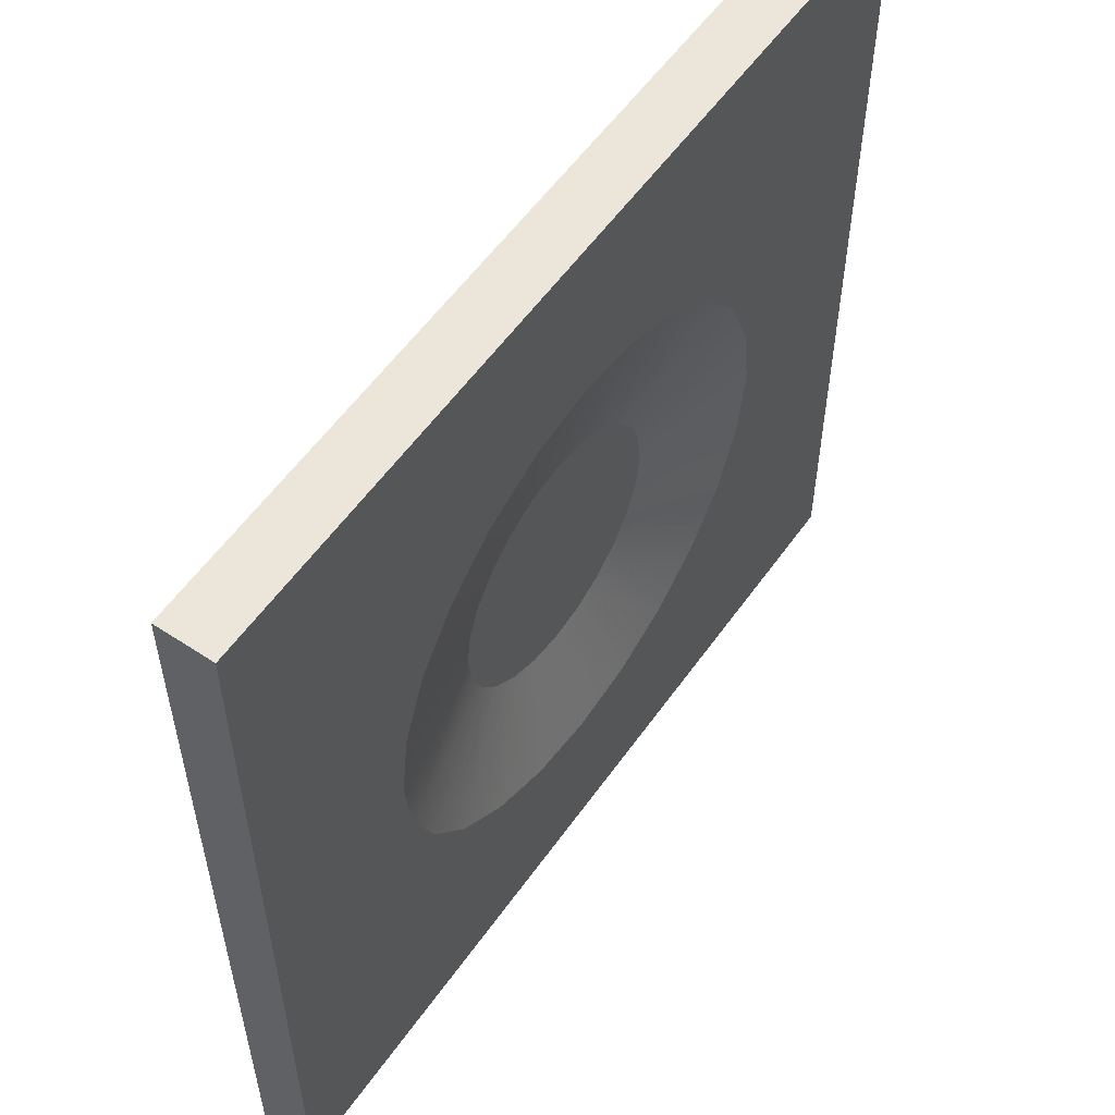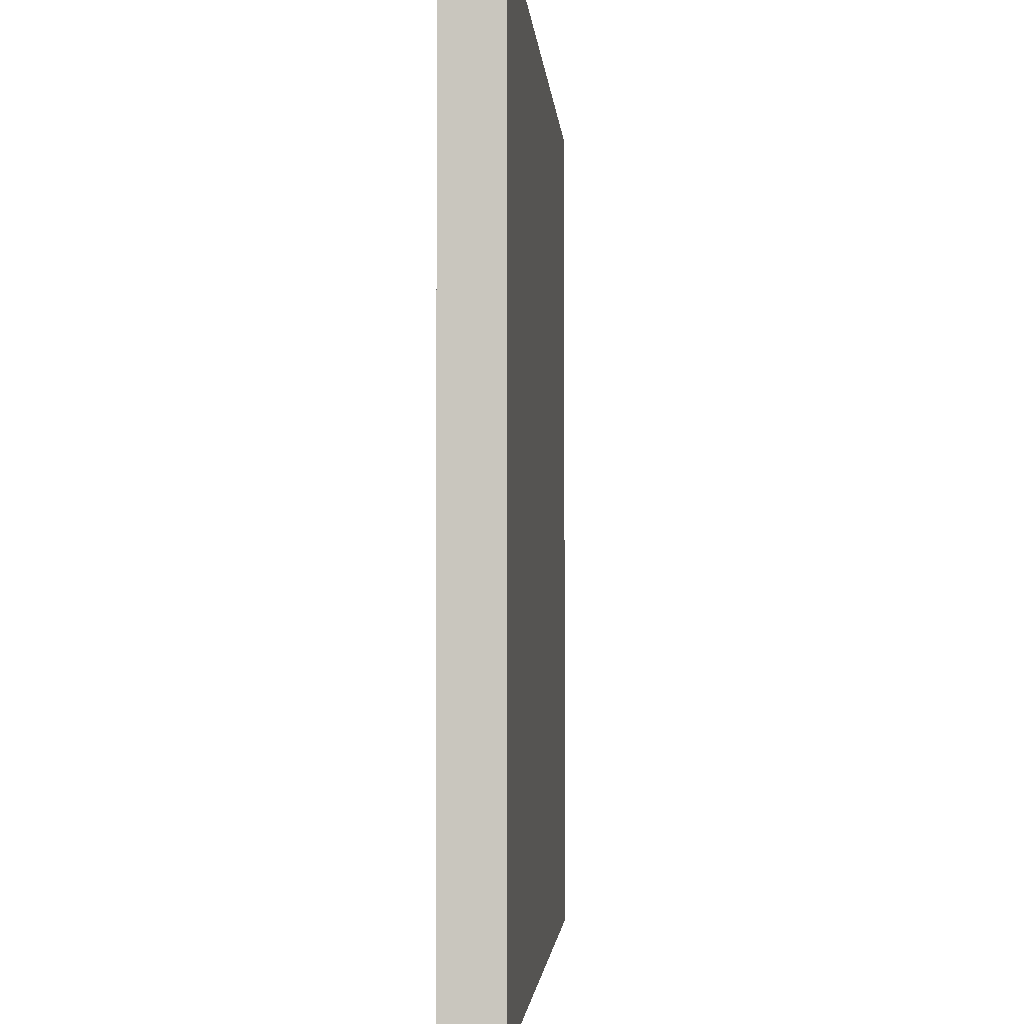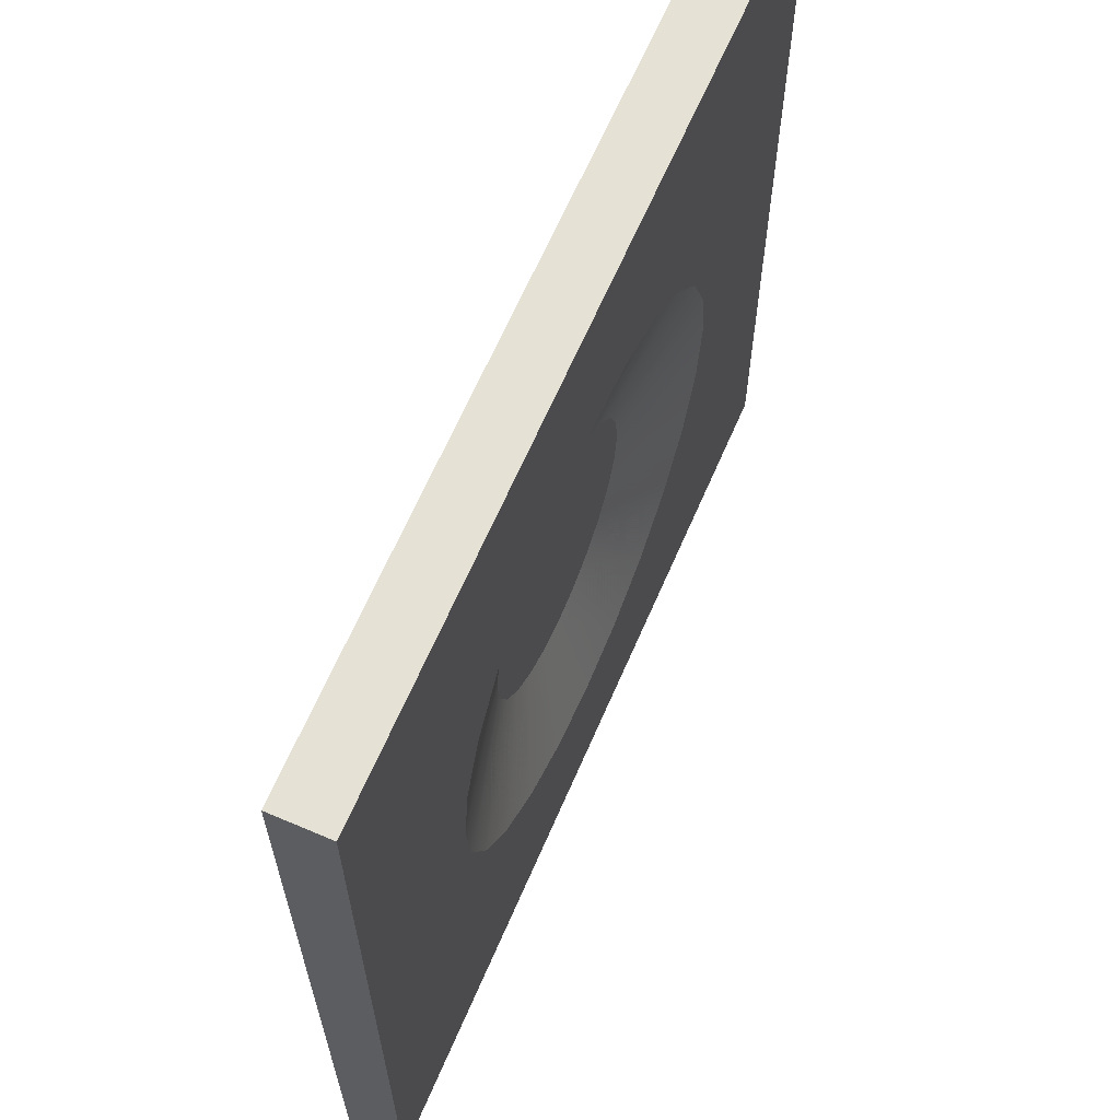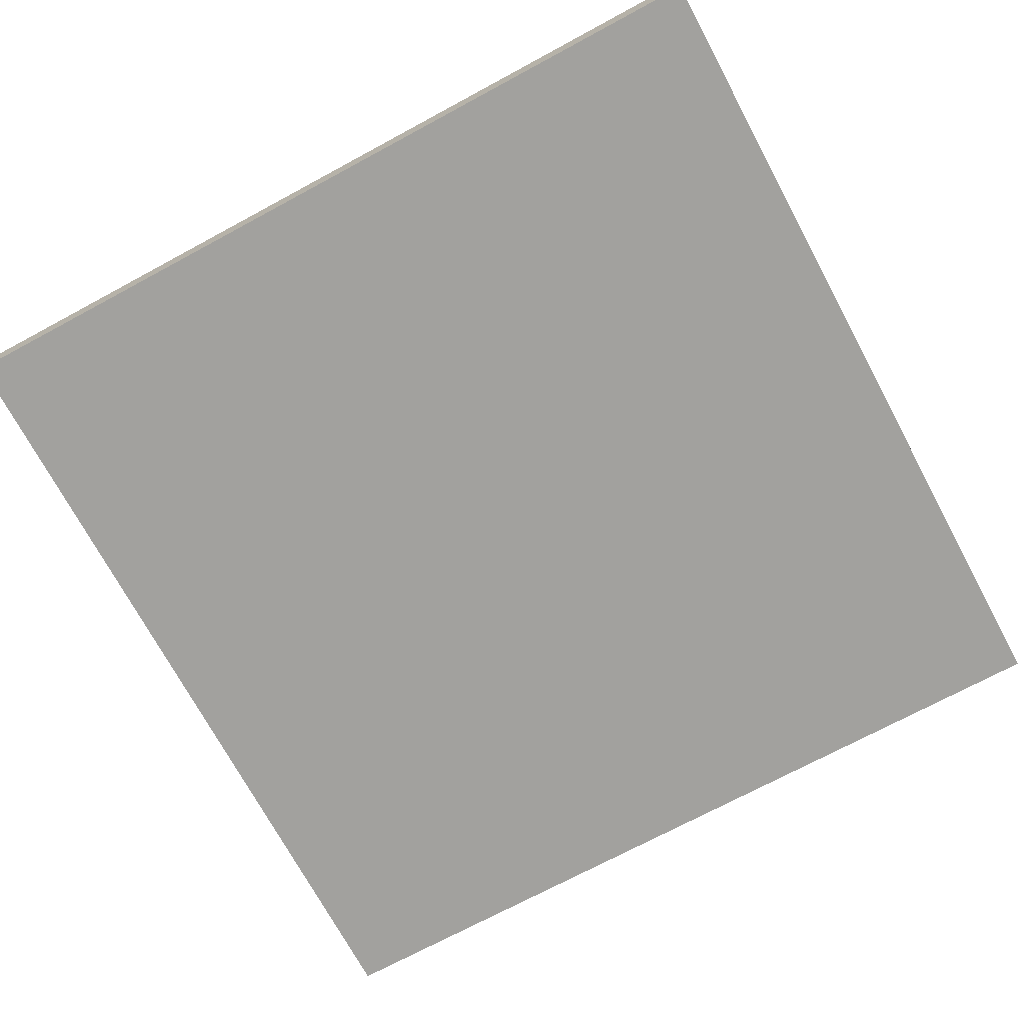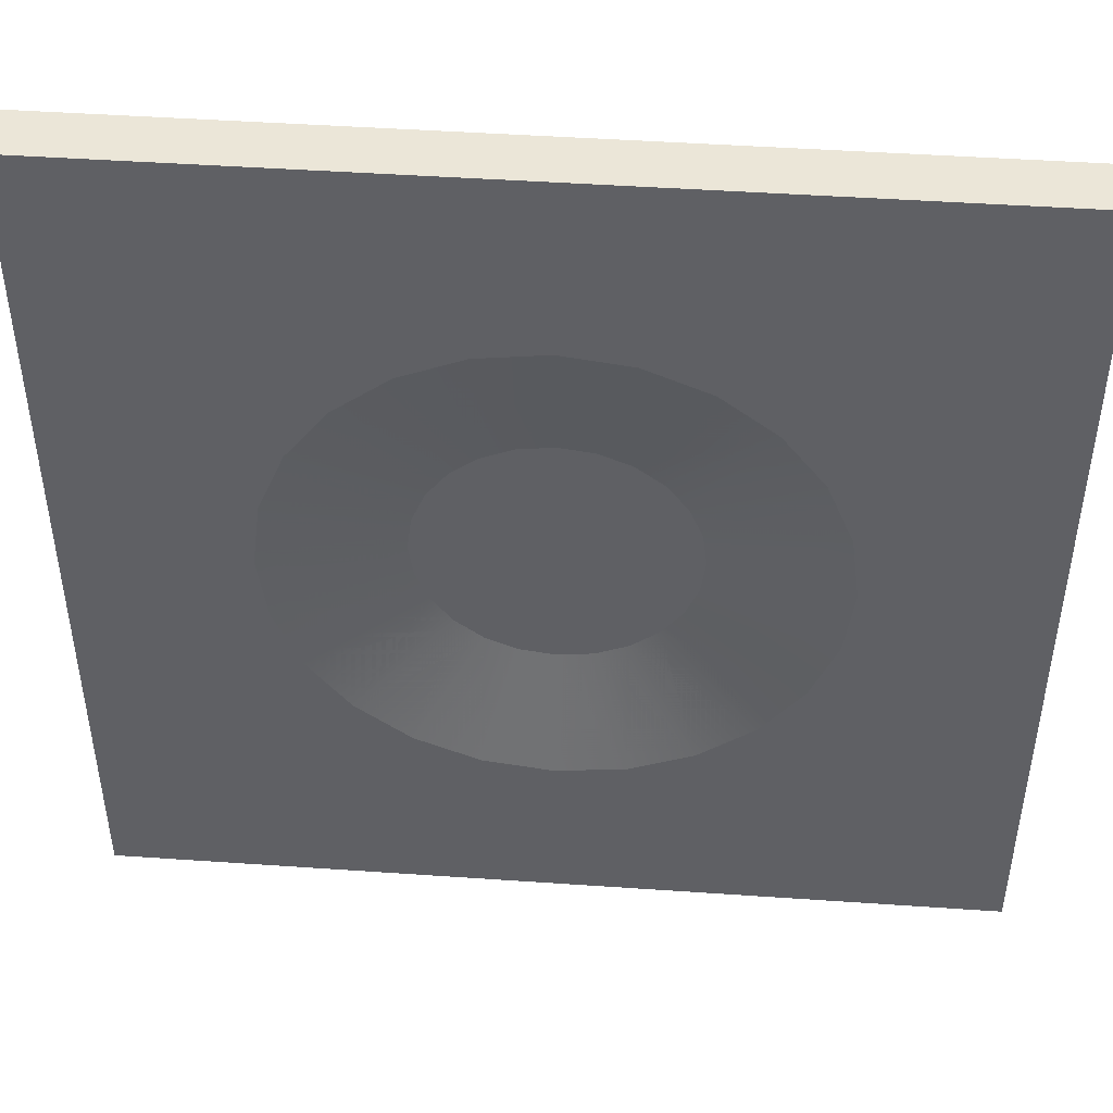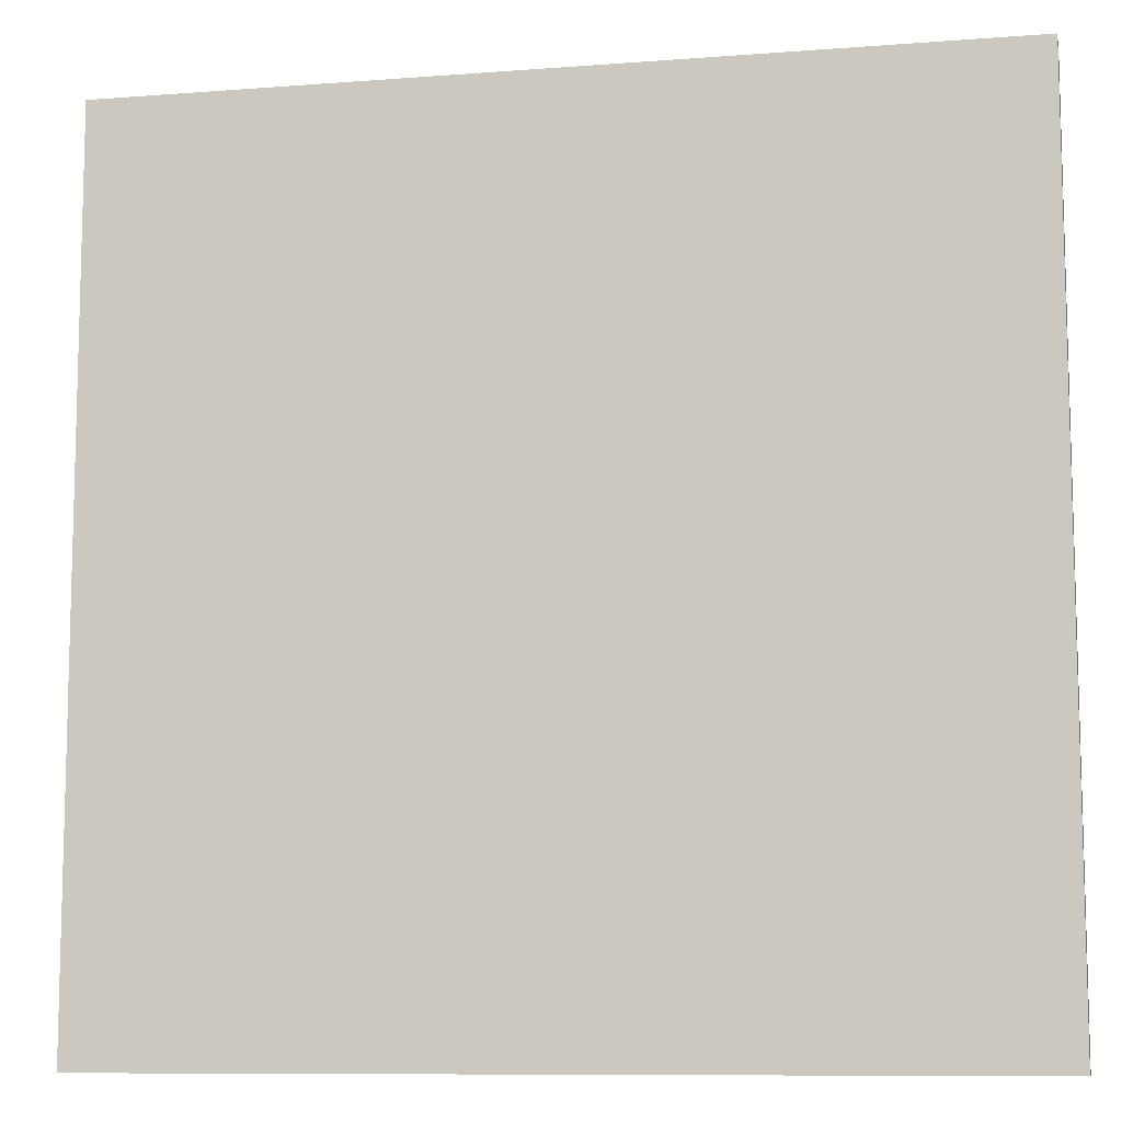
<metadata>
{"format":"obj","ext":"obj","renderer":"f3d","projection":"perspective","resolution":1024,"background":"white","views":[{"elev":56.4,"azim":124.8,"up":"+Z"},{"elev":-2.4,"azim":-85.9,"up":"+Z"},{"elev":64.7,"azim":113.3,"up":"+Z"},{"elev":-72.1,"azim":-151.7,"up":"+Y"},{"elev":46.5,"azim":-175.5,"up":"+Z"},{"elev":-9.6,"azim":11.3,"up":"+Z"}]}
</metadata>
<code>
v  1.733e-14 0 -3
v  3 0 -3
v  3 0 0
v  0 0 -2.31e-14
v  3 0.19 0
v  0 0.19 -2.31e-14
v  3 0.19 -3
v  0.8636 0.19 -2.136
v  1.182 0.09 -1.818
v  1.275 0.09 -1.89
v  1.05 0.19 -2.279
v  1.733e-14 0.19 -3
v  0.7206 0.19 -1.95
v  1.11 0.09 -1.725
v  0.6307 0.19 -1.267
v  0.7206 0.19 -1.05
v  1.267 0.19 -0.6307
v  1.05 0.19 -0.7206
v  0.8636 0.19 -0.8636
v  0.6 0.19 -1.5
v  0.6307 0.19 -1.733
v  1.267 0.19 -2.369
v  1.5 0.19 -2.4
v  1.733 0.19 -2.369
v  1.95 0.19 -2.279
v  2.136 0.19 -2.136
v  2.279 0.19 -1.95
v  2.369 0.19 -1.733
v  2.4 0.19 -1.5
v  2.369 0.19 -1.267
v  2.279 0.19 -1.05
v  2.136 0.19 -0.8636
v  1.95 0.19 -0.7206
v  1.733 0.19 -0.6307
v  1.5 0.19 -0.6
v  1.065 0.09 -1.616
v  1.05 0.09 -1.5
v  1.065 0.09 -1.384
v  1.89 0.09 -1.725
v  1.818 0.09 -1.818
v  1.725 0.09 -1.89
v  1.616 0.09 -1.935
v  1.5 0.09 -1.95
v  1.384 0.09 -1.935
v  1.11 0.09 -1.275
v  1.182 0.09 -1.182
v  1.275 0.09 -1.11
v  1.384 0.09 -1.065
v  1.5 0.09 -1.05
v  1.616 0.09 -1.065
v  1.725 0.09 -1.11
v  1.818 0.09 -1.182
v  1.89 0.09 -1.275
v  1.935 0.09 -1.384
v  1.95 0.09 -1.5
v  1.935 0.09 -1.616
g Green.Green.Green.Green.Green.Green.Green.Green.Green.Green.Green.Green.Green.Green.Green.Green.Green.Green.Green.Green.Green.Green.Green.Green.Green.Green.Green.Green.Green.Green.Green.Green.Green.Green.Green.Green.Green.Mesh1 Bump_down Model
f 1 2 3
f 1 3 4
f 3 5 6
f 3 6 4
f 7 5 3
f 7 3 2
f 8 9 10
f 8 10 11
f 4 6 12
f 4 12 1
f 8 13 14
f 8 14 9
f 6 15 12
f 15 6 16
f 17 6 5
f 18 6 17
f 19 6 18
f 16 6 19
f 12 15 20
f 21 12 20
f 13 12 21
f 8 12 13
f 11 12 8
f 22 12 11
f 7 22 23
f 12 22 7
f 7 23 24
f 7 24 25
f 7 25 26
f 7 26 27
f 7 27 28
f 7 28 29
f 7 29 5
f 30 5 29
f 31 5 30
f 32 5 31
f 33 5 32
f 34 5 33
f 35 5 34
f 17 5 35
f 13 21 36
f 13 36 14
f 21 20 37
f 21 37 36
f 20 15 38
f 20 38 37
f 39 40 41
f 39 41 42
f 39 42 43
f 39 43 44
f 39 44 10
f 39 10 9
f 39 9 14
f 39 14 36
f 39 36 37
f 39 37 38
f 39 38 45
f 39 45 46
f 39 46 47
f 39 47 48
f 39 48 49
f 39 49 50
f 39 50 51
f 39 51 52
f 39 52 53
f 39 53 54
f 39 54 55
f 55 56 39
f 39 56 28
f 39 28 27
f 22 44 43
f 22 43 23
f 22 11 10
f 22 10 44
f 23 43 42
f 23 42 24
f 15 16 45
f 15 45 38
f 42 41 25
f 42 25 24
f 16 19 46
f 16 46 45
f 41 40 26
f 41 26 25
f 19 18 47
f 19 47 46
f 40 39 27
f 40 27 26
f 18 17 48
f 18 48 47
f 17 35 49
f 17 49 48
f 56 55 29
f 56 29 28
f 35 34 50
f 35 50 49
f 54 30 29
f 54 29 55
f 53 31 30
f 53 30 54
f 50 34 33
f 50 33 51
f 51 33 32
f 51 32 52
f 32 31 53
f 32 53 52
f 12 7 2
f 12 2 1
g BackColor.BackColor.BackColor.BackColor.BackColor.BackColor.BackColor.BackColor.BackColor.BackColor.BackColor.BackColor.BackColor.BackColor.BackColor.BackColor.BackColor.BackColor.BackColor.BackColor.BackColor.BackColor.BackColor.BackColor.BackColor.BackColor.BackColor.BackColor.BackColor.BackColor.BackColor.BackColor.BackColor.BackColor.BackColor.BackColor.BackColor.BackColor
f 11 10 9
f 11 9 8
f 44 10 11
f 44 11 22
f 5 29 7
f 5 6 17
f 35 5 17
f 34 5 35
f 33 5 34
f 32 5 33
f 31 5 32
f 30 5 31
f 29 5 30
f 29 28 7
f 28 27 7
f 27 26 7
f 26 25 7
f 25 24 7
f 24 23 7
f 7 22 12
f 23 22 7
f 11 12 22
f 8 12 11
f 13 12 8
f 21 12 13
f 20 15 12
f 20 12 21
f 12 15 6
f 16 6 15
f 19 6 16
f 18 6 19
f 17 6 18
f 52 53 31
f 52 31 32
f 54 30 31
f 54 31 53
f 55 29 30
f 55 30 54
f 52 32 33
f 52 33 51
f 28 29 55
f 28 55 56
f 51 33 34
f 51 34 50
f 49 50 34
f 49 34 35
f 26 27 39
f 26 39 40
f 48 49 35
f 48 35 17
f 25 26 40
f 25 40 41
f 47 48 17
f 47 17 18
f 24 25 41
f 24 41 42
f 46 47 18
f 46 18 19
f 24 42 43
f 24 43 23
f 45 46 19
f 45 19 16
f 23 43 44
f 23 44 22
f 38 45 16
f 38 16 15
f 27 28 56
f 27 56 39
f 40 39 56
f 40 56 55
f 40 55 54
f 40 54 53
f 40 53 52
f 40 52 51
f 40 51 50
f 40 50 49
f 40 49 48
f 40 48 47
f 40 47 46
f 40 46 45
f 40 45 38
f 40 38 37
f 40 37 36
f 40 36 14
f 40 14 9
f 40 9 10
f 40 10 44
f 40 44 43
f 40 43 42
f 42 41 40
f 37 38 15
f 37 15 20
f 36 37 20
f 36 20 21
f 1 12 6
f 1 6 4
f 14 36 21
f 14 21 13
f 2 3 5
f 2 5 7
f 4 6 5
f 4 5 3
f 9 14 13
f 9 13 8
f 4 3 2
f 4 2 1
f 1 2 7
f 1 7 12

</code>
